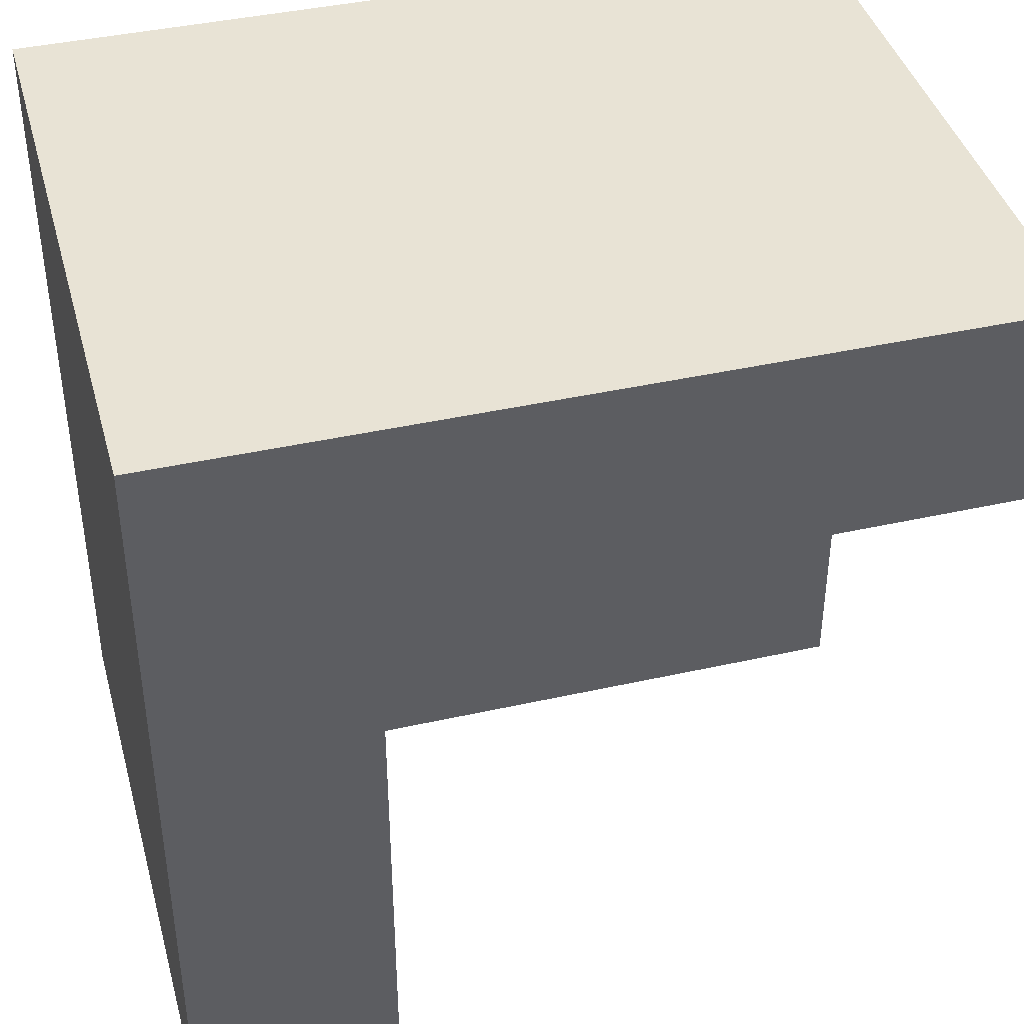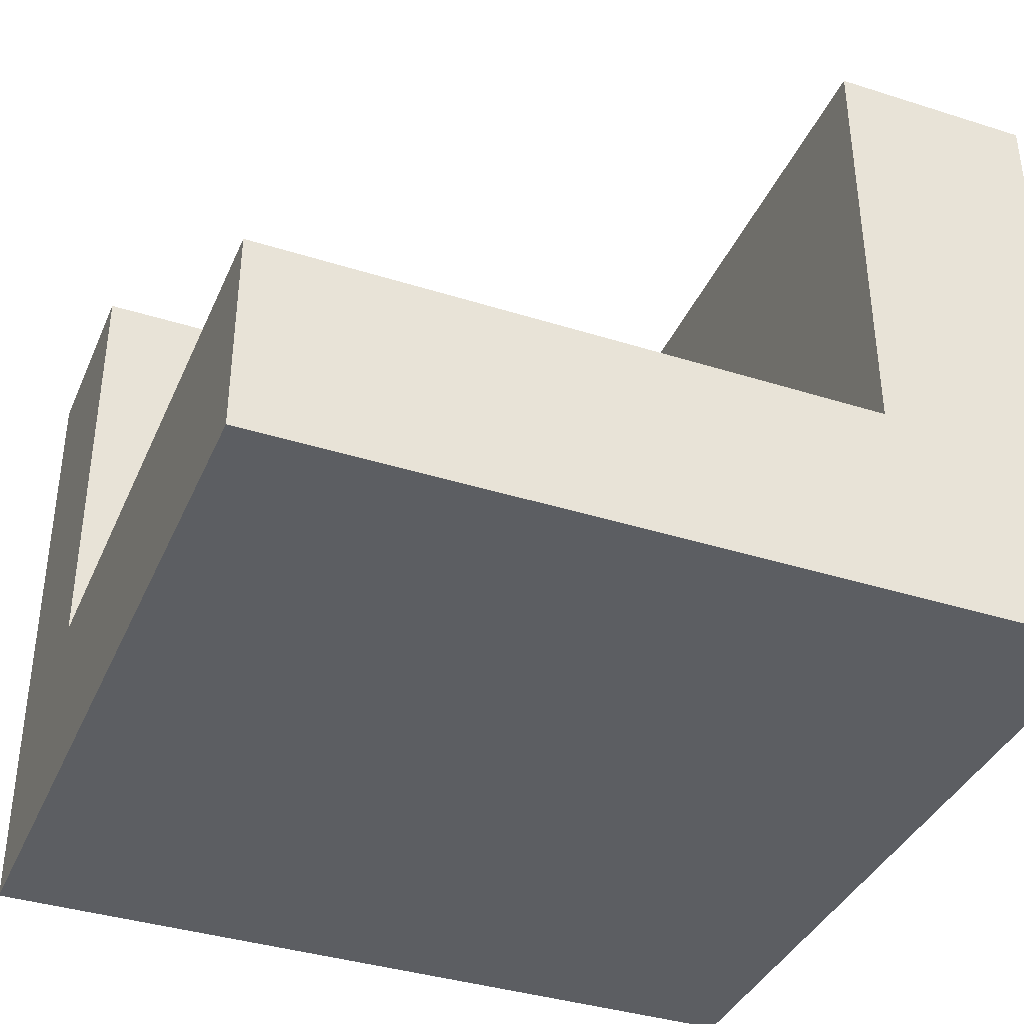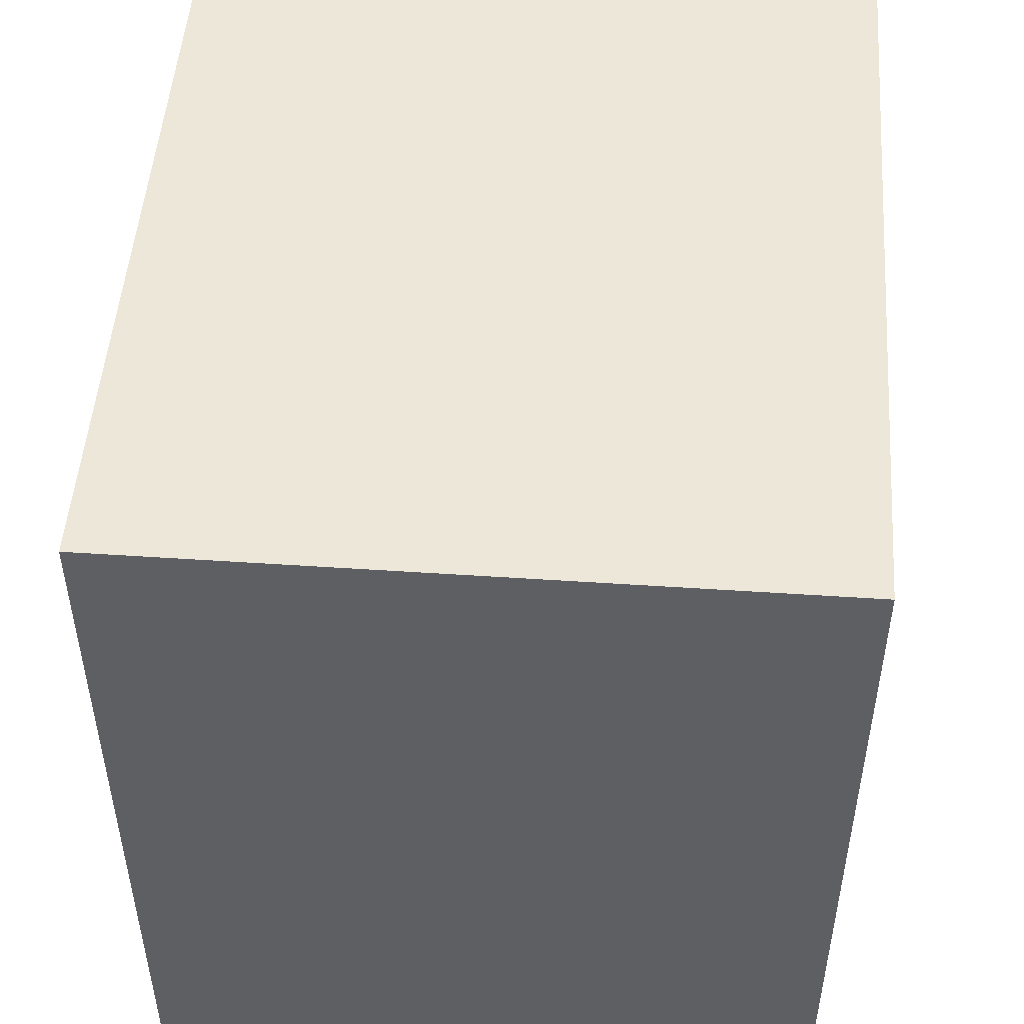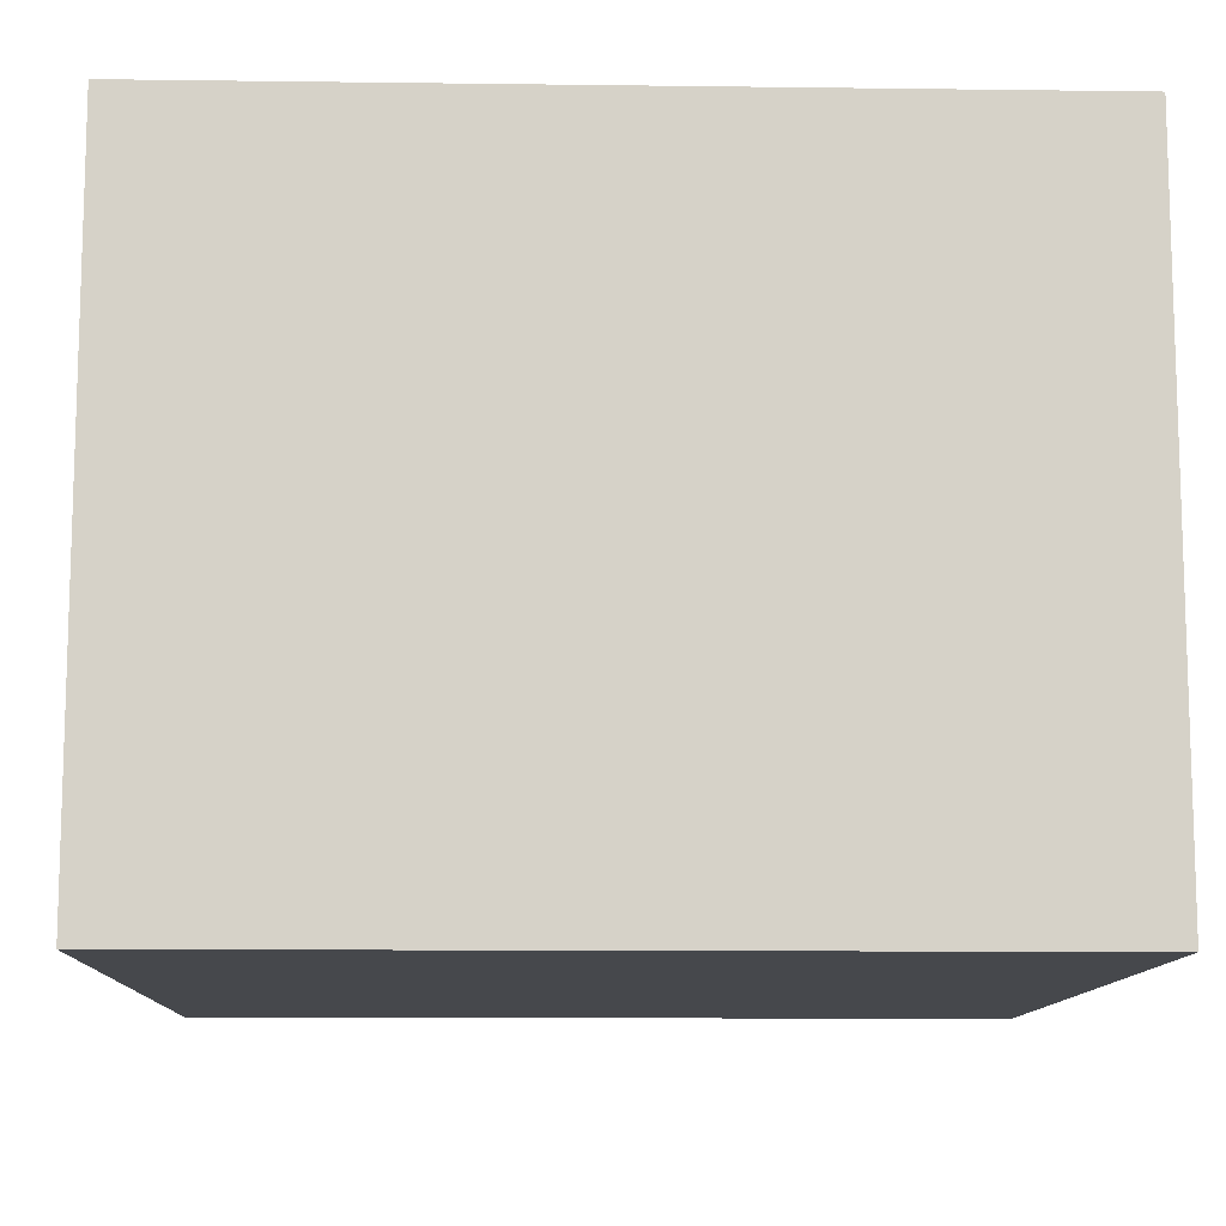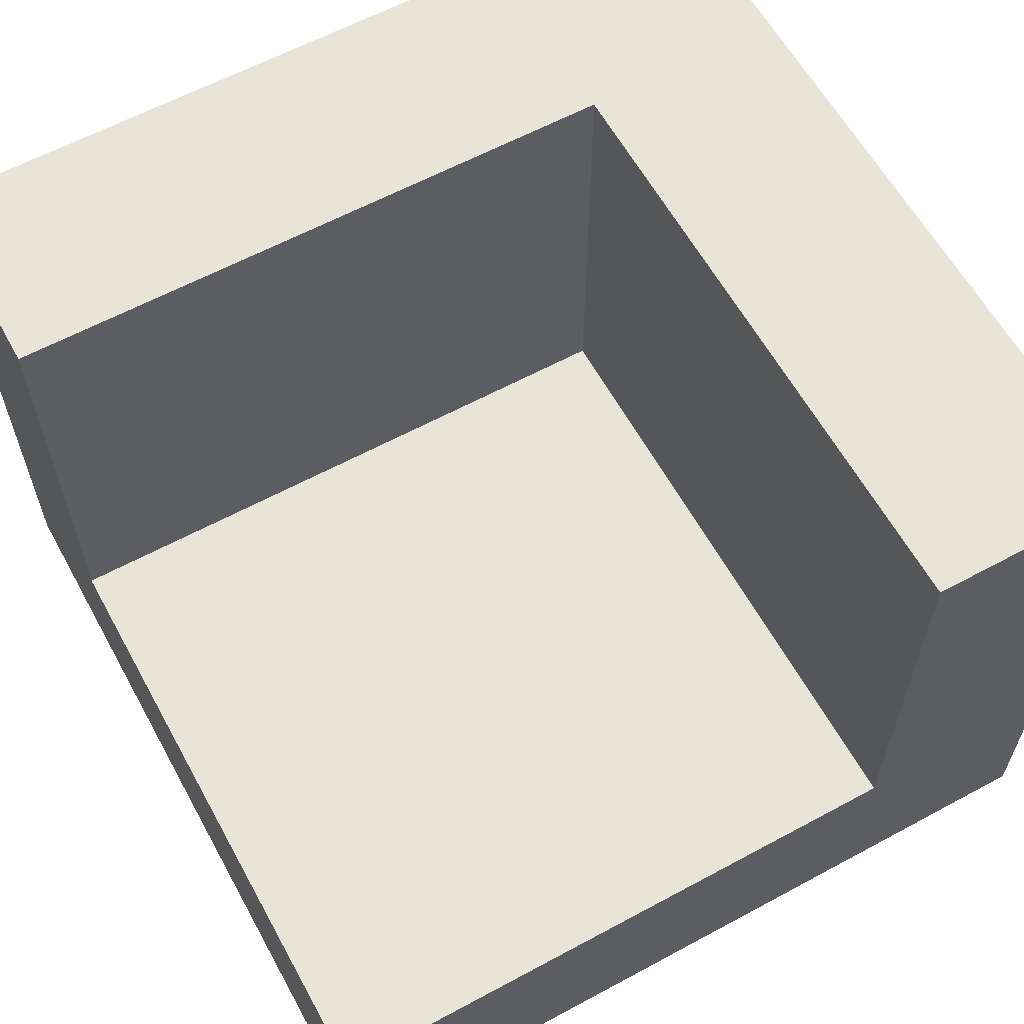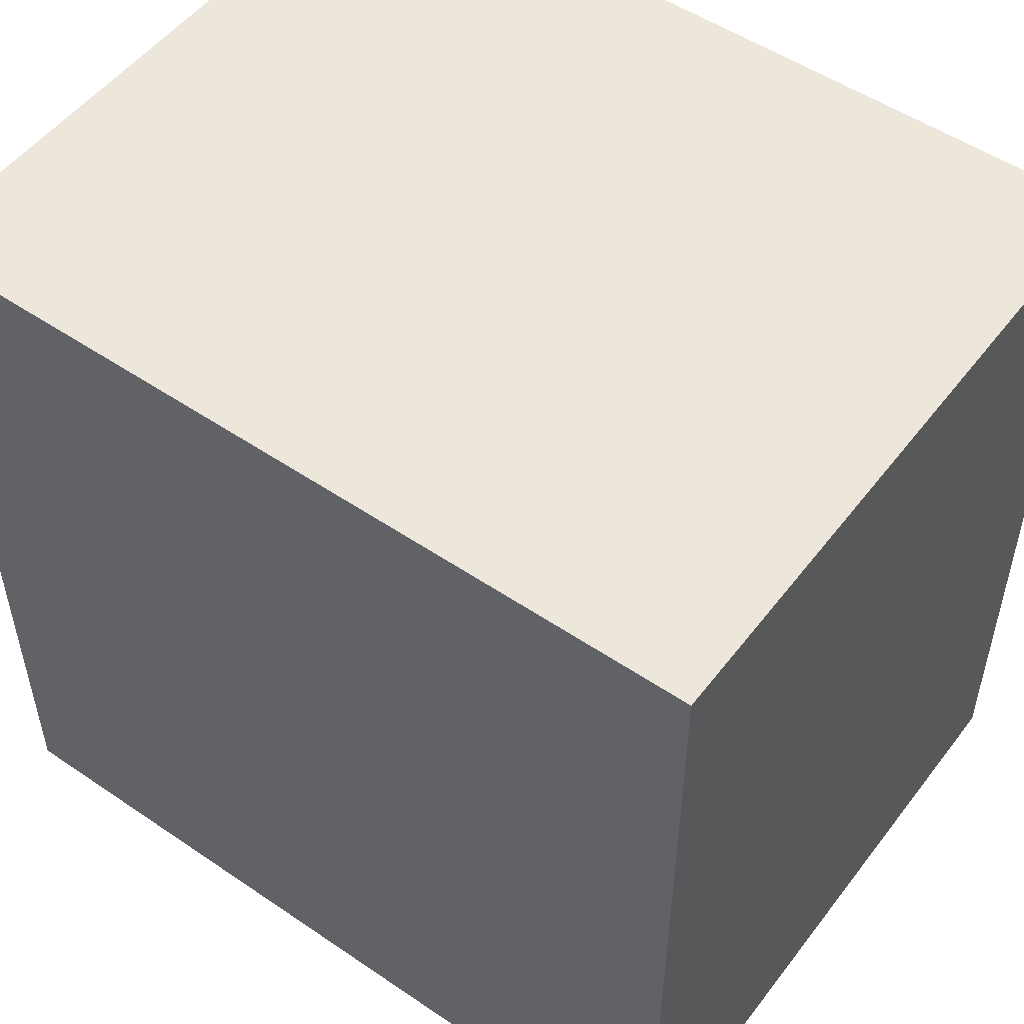
<metadata>
{"format":"obj","ext":"obj","renderer":"f3d","projection":"perspective","resolution":1024,"background":"white","views":[{"elev":41.3,"azim":164.8,"up":"+Z"},{"elev":-38.0,"azim":-111.9,"up":"+Y"},{"elev":50.0,"azim":94.2,"up":"+Z"},{"elev":-11.2,"azim":-1.8,"up":"+Y"},{"elev":61.3,"azim":-118.8,"up":"+Y"},{"elev":52.0,"azim":36.3,"up":"+Z"}]}
</metadata>
<code>
g default
v 0.5 -0.5 -0.5
v 0.5 0.3003 -0.5
v 0.25 0.3003 -0.5
v 0.25 -0.25 -0.5
v 0.5 -0.5 0.5
v 0.5 0.3003 0.5
v 0.25 0.3003 0.25
v 0.25 -0.25 0.25
v -0.5 -0.5 0.5
v -0.5 0.3003 0.5
v -0.5 0.3003 0.25
v -0.5 -0.25 0.25
v -0.5 -0.25 -0.5
v -0.5 -0.5 -0.5
g modelPanel3ViewSelectedSet col_body
f 1 4 3 2
f 2 6 5 1
f 3 7 6 2
f 4 8 7 3
f 6 10 9 5
f 7 11 10 6
f 8 12 11 7
f 9 10 11 12
f 8 4 13 12
f 5 9 14 1
f 13 4 1 14
f 14 9 12 13

</code>
